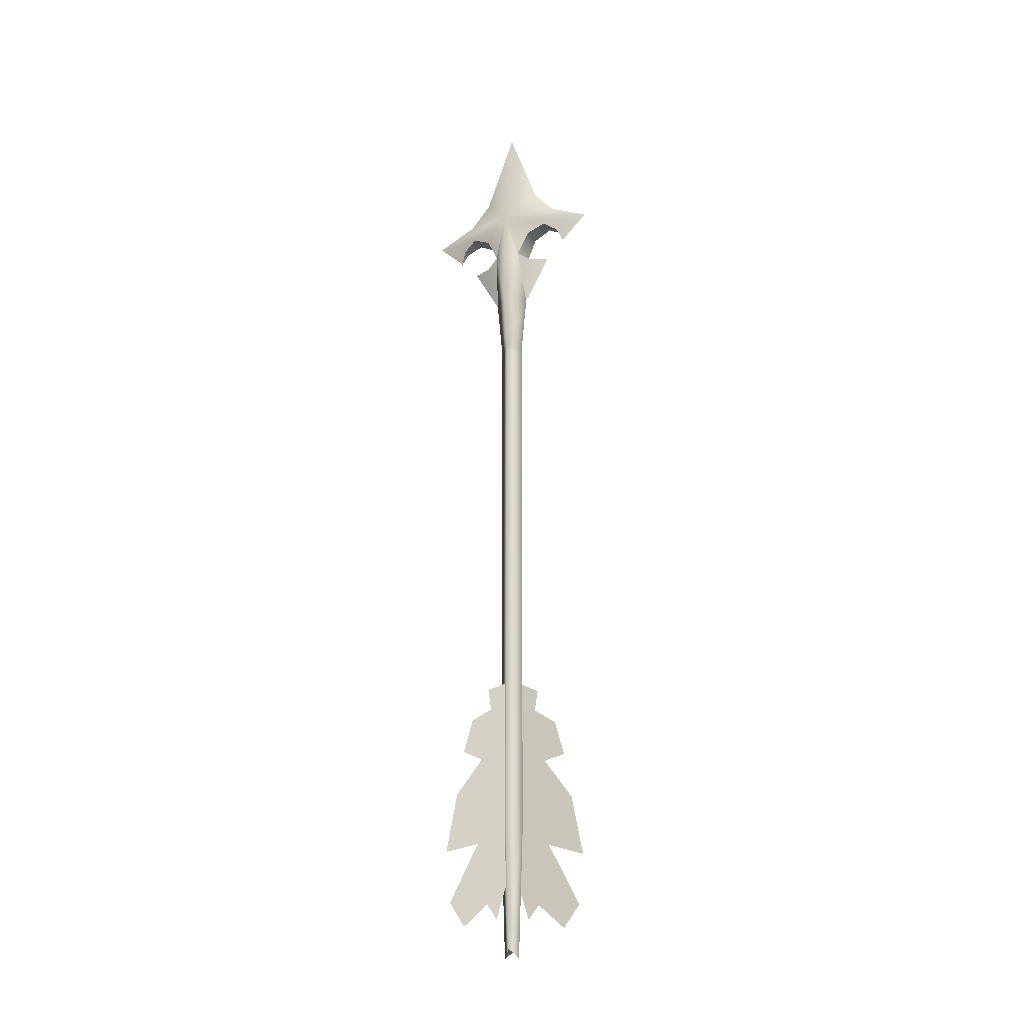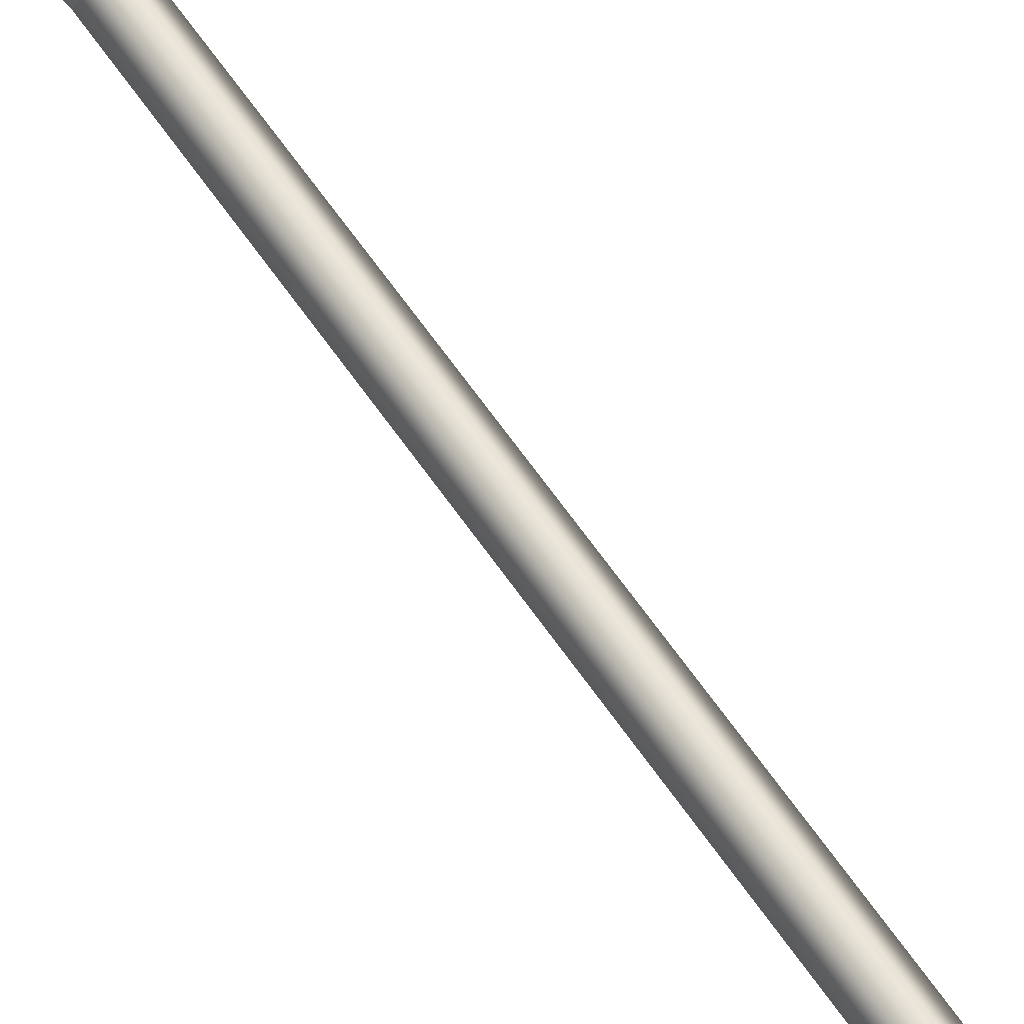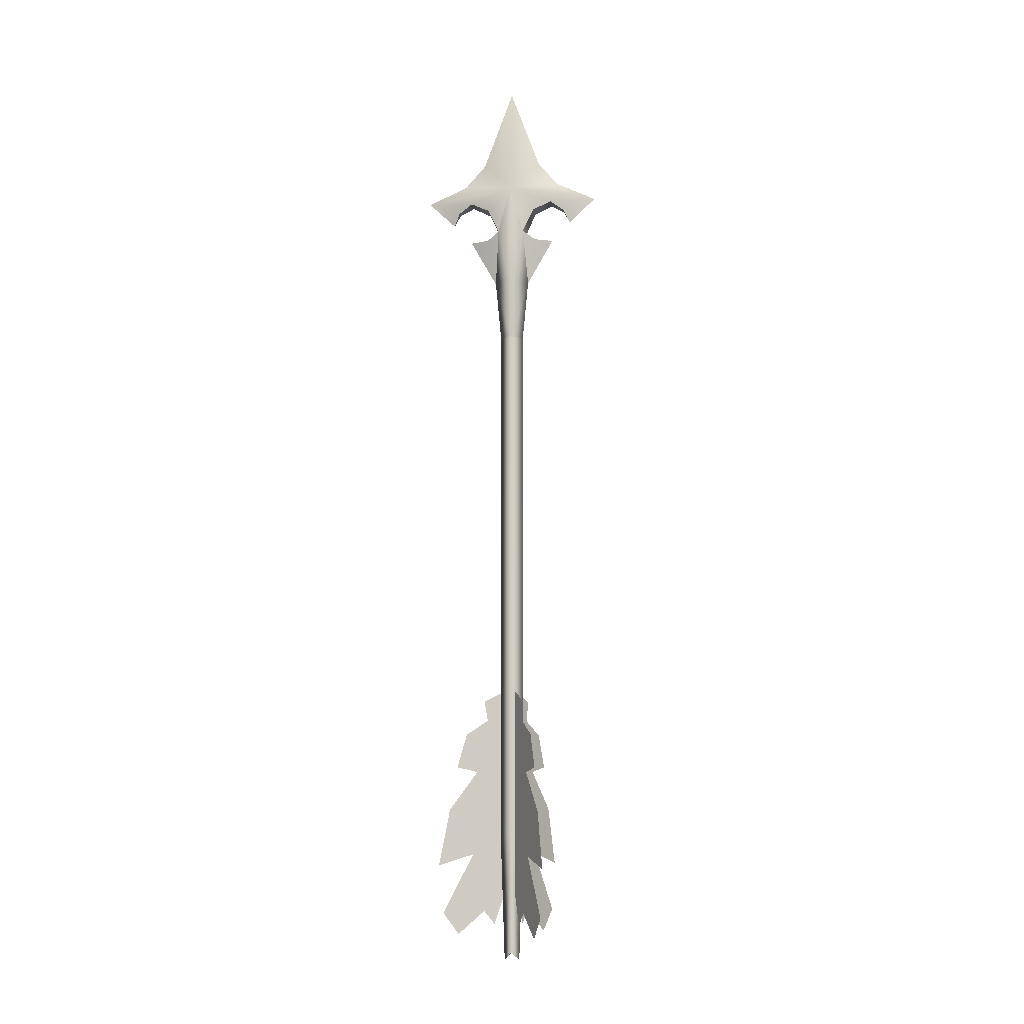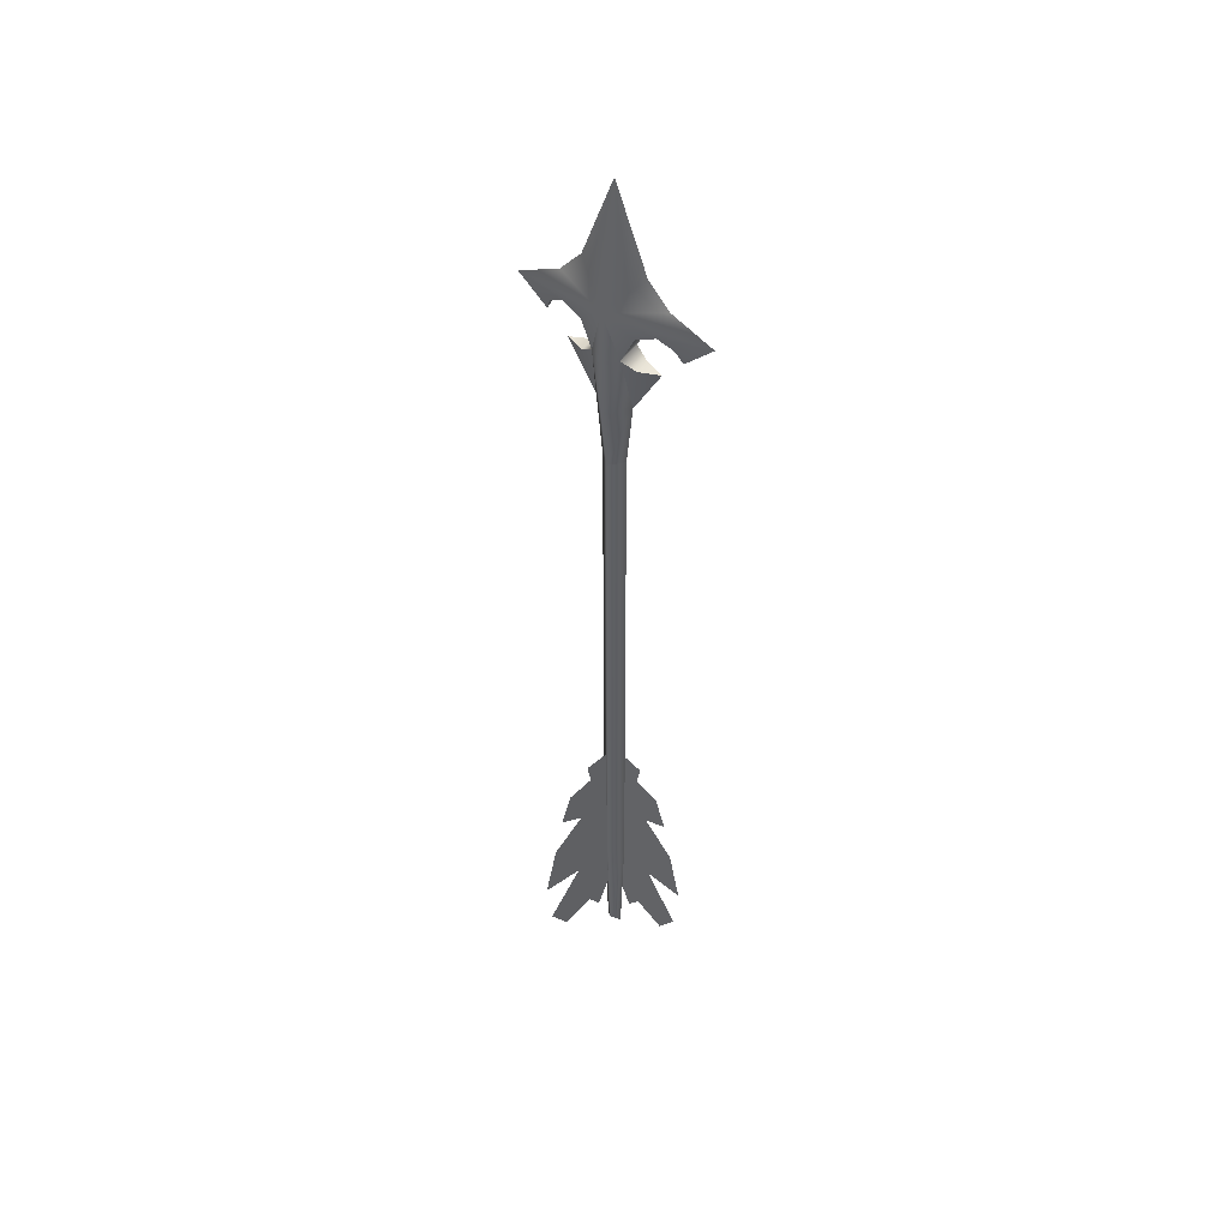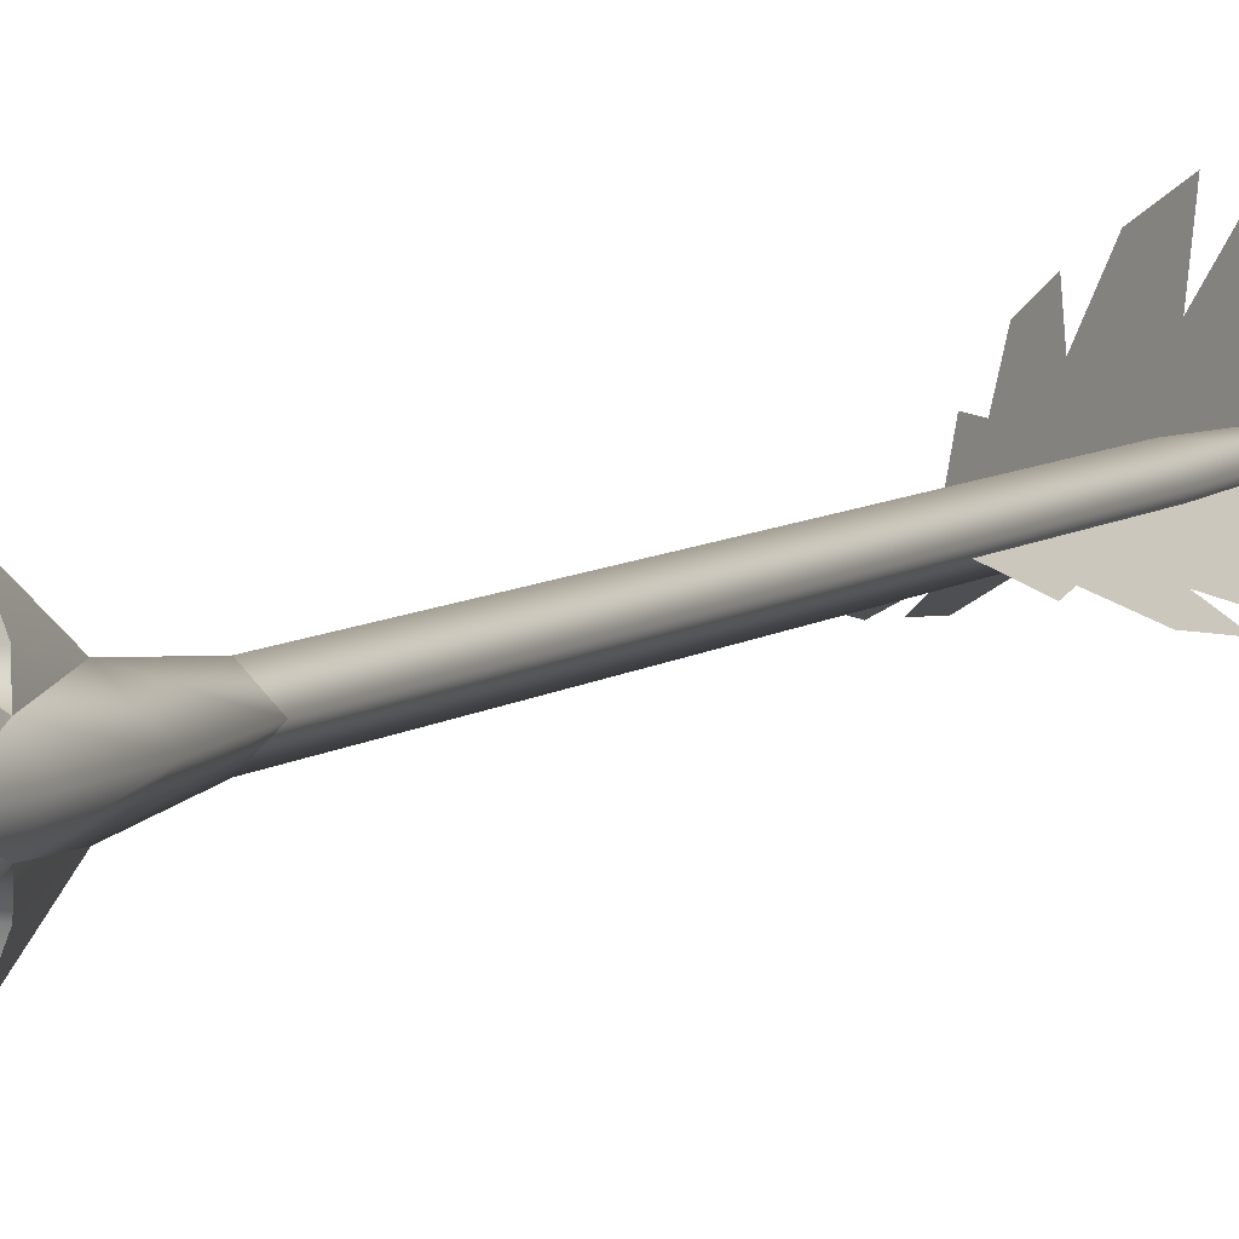
<metadata>
{"format":"obj","ext":"obj","renderer":"f3d","projection":"perspective","resolution":1024,"background":"white","views":[{"elev":-21.9,"azim":115.7,"up":"+Z"},{"elev":62.9,"azim":145.6,"up":"+Y"},{"elev":-8.4,"azim":-83.3,"up":"+Z"},{"elev":47.0,"azim":122.9,"up":"+Z"},{"elev":6.1,"azim":23.0,"up":"+Y"}]}
</metadata>
<code>
v -0.8462 -0.4886 1.197
v 0 0 2.671
v 0 0 2.171
v -0.4483 -0.2588 1.344
v -0.2842 -0.1641 3.104
v -0.6374 -0.368 2.486
v -0.1998 -0.1153 0.4411
v 0 0 1.63
v 0 0 1.142
v -0.7933 -0.458 0.579
v -0.6149 -0.355 0.3083
v -0.3201 -0.1848 0.6076
v 0 0 3.544
v -0.3209 -0.1853 3.358
v -0.722 -0.4169 1.925
v -0.4036 -0.233 2.425
v -0.529 -0.3054 2.917
v 0.8462 -0.4886 1.197
v 0 0 2.671
v 0 0 2.171
v 0.4483 -0.2588 1.344
v 0.2842 -0.1641 3.104
v 0.6374 -0.368 2.486
v 0.1998 -0.1153 0.4411
v 0 0 1.63
v 0 0 1.142
v 0.7933 -0.458 0.579
v 0.6149 -0.355 0.3083
v 0.3201 -0.1848 0.6076
v 0 0 3.544
v 0.3209 -0.1853 3.358
v 0.722 -0.4169 1.925
v 0.4036 -0.233 2.425
v 0.529 -0.3054 2.917
v 0 0.9771 1.197
v 0 0 2.671
v 0 0 2.171
v 0 0.5177 1.344
v 0 0.3282 3.104
v 0 0.736 2.486
v 0 0.2307 0.4411
v 0 0 1.63
v 0 0 1.142
v 0 0.916 0.579
v 0 0.71 0.3083
v 0 0.3696 0.6076
v 0 0 3.544
v 0 0.3705 3.358
v 0 0.8337 1.925
v 0 0.466 2.425
v 0 0.6108 2.917
v -0.8462 -0.4886 1.197
v 0 0 2.171
v 0 0 2.671
v -0.4483 -0.2588 1.344
v -0.6374 -0.368 2.486
v -0.2842 -0.1641 3.104
v -0.529 -0.3054 2.917
v -0.1998 -0.1153 0.4411
v 0 0 1.142
v 0 0 1.63
v -0.7933 -0.458 0.579
v -0.6149 -0.355 0.3083
v -0.3201 -0.1848 0.6076
v 0 0 3.544
v -0.4036 -0.233 2.425
v -0.722 -0.4169 1.925
v -0.3209 -0.1853 3.358
v 0.8462 -0.4886 1.197
v 0 0 2.171
v 0 0 2.671
v 0.4483 -0.2588 1.344
v 0.6374 -0.368 2.486
v 0.2842 -0.1641 3.104
v 0.529 -0.3054 2.917
v 0.1998 -0.1153 0.4411
v 0 0 1.142
v 0 0 1.63
v 0.7933 -0.458 0.579
v 0.6149 -0.355 0.3083
v 0.3201 -0.1848 0.6076
v 0 0 3.544
v 0.4036 -0.233 2.425
v 0.722 -0.4169 1.925
v 0.3209 -0.1853 3.358
v 0 0.9771 1.197
v 0 0 2.171
v 0 0 2.671
v 0 0.5177 1.344
v 0 0.736 2.486
v 0 0.3282 3.104
v 0 0.6108 2.917
v 0 0.2307 0.4411
v 0 0 1.142
v 0 0 1.63
v 0 0.916 0.579
v 0 0.71 0.3083
v 0 0.3696 0.6076
v 0 0 3.544
v 0 0.466 2.425
v 0 0.8337 1.925
v 0 0.3705 3.358
g polygon0
f 1 2 3
f 1 3 4
f 5 2 6
f 7 8 9
f 3 8 4
f 4 8 10
f 10 8 11
f 11 8 12
f 13 5 14
f 2 15 16
f 13 2 5
f 5 6 17
f 12 8 7
f 2 16 6
f 1 15 2
f 18 19 20
f 18 20 21
f 22 19 23
f 24 25 26
f 20 25 21
f 21 25 27
f 27 25 28
f 28 25 29
f 30 22 31
f 19 32 33
f 30 19 22
f 22 23 34
f 29 25 24
f 19 33 23
f 18 32 19
f 35 36 37
f 35 37 38
f 39 36 40
f 41 42 43
f 37 42 38
f 38 42 44
f 44 42 45
f 45 42 46
f 47 39 48
f 36 49 50
f 47 36 39
f 39 40 51
f 46 42 41
f 36 50 40
f 35 49 36
f 52 53 54
f 52 55 53
f 56 57 58
f 59 60 61
f 53 55 61
f 55 62 61
f 62 63 61
f 63 64 61
f 57 54 65
f 54 66 67
f 57 65 68
f 56 54 57
f 64 59 61
f 54 56 66
f 52 54 67
f 69 70 71
f 69 72 70
f 73 74 75
f 76 77 78
f 70 72 78
f 72 79 78
f 79 80 78
f 80 81 78
f 74 71 82
f 71 83 84
f 74 82 85
f 73 71 74
f 81 76 78
f 71 73 83
f 69 71 84
f 86 87 88
f 86 89 87
f 90 91 92
f 93 94 95
f 87 89 95
f 89 96 95
f 96 97 95
f 97 98 95
f 91 88 99
f 88 100 101
f 91 99 102
f 90 88 91
f 98 93 95
f 88 90 100
f 86 88 101
v 0 0.1505 8.36
v 0 0.1505 1.591
v -0.1505 0 1.591
v -0.1505 0 8.36
v 0.1505 0 8.36
v 0.1505 0 1.591
v 0 0.09633 -0.01823
v -0.09633 0 0.08898
v 0.09633 0 0.08898
v 0 -0.1505 1.591
v 0 -0.1505 8.36
v 0 -0.09633 -0.01823
v 0 -0.09633 -0.01823
v -0.09633 0 0.08898
v 0.09633 0 0.08898
v 0 0.09633 -0.01823
g polygon1
f 103 104 105
f 106 103 105
f 107 108 104
f 103 107 104
f 109 110 105
f 104 109 105
f 111 109 104
f 108 111 104
f 105 112 113
f 106 105 113
f 112 108 107
f 113 112 107
f 105 110 114
f 112 105 114
f 112 114 111
f 108 112 111
f 115 116 117
f 117 116 118
v -0.2534 0 9.142
v 0 0.2251 9.142
v -0.1505 0 8.36
v 0 0.1505 8.36
v 0.2534 0 9.142
v 0.1505 0 8.36
v 0.2719 0 9.852
v 0.1555 0.1704 9.852
v -0.1555 0.1704 9.852
v -0.2719 0 9.852
v -0.2432 0 10.44
v 0.2432 0 10.44
v 0 -0.2251 9.142
v 0 -0.1505 8.36
v 0.1555 -0.1704 9.852
v -0.1555 -0.1704 9.852
g polygon2
f 119 120 121
f 122 121 120
f 123 124 120
f 124 122 120
f 125 123 126
f 126 123 120
f 127 128 129
f 125 126 130
f 128 127 119
f 127 120 119
f 119 121 131
f 132 131 121
f 123 131 124
f 124 131 132
f 125 133 123
f 133 131 123
f 134 129 128
f 125 130 133
f 128 119 134
f 119 131 134
v 0 0.5646 9.74
v 0 0.2251 9.142
v -0.09756 0.3263 9.744
v 0.09756 0.3263 9.744
v 0 0.2251 9.142
v 0 0.5646 9.74
v 0.1555 0.1704 9.852
v -0.1555 0.1704 9.852
v 0 -0.5646 9.74
v -0.09756 -0.3263 9.744
v 0 -0.2251 9.142
v 0.09756 -0.3263 9.744
v 0 -0.5646 9.74
v 0 -0.2251 9.142
v 0.1555 -0.1704 9.852
v -0.1555 -0.1704 9.852
g polygon3
f 135 136 137
f 138 139 140
f 141 139 138
f 137 136 142
f 143 144 145
f 146 147 148
f 149 146 148
f 144 150 145
v 0 0.3822 10.85
v 1e-06 0 11.88
v 0.2432 0 10.44
v 1e-06 0 11.88
v 0 0.3822 10.85
v -0.2432 0 10.44
v 0 0.6429 10.56
v 0 0.808 9.996
v -0.05457 0.7313 10.16
v 0 1.154 10.32
v 0.05457 0.7313 10.16
v 0 0.808 9.996
v 0 1.154 10.32
v 0 0.6429 10.56
v 0.1555 0.1704 9.852
v 0.1269 0.3165 10.17
v -0.1057 0.5528 10.28
v 0.1057 0.5528 10.28
v -0.1555 0.1704 9.852
v -0.1269 0.3165 10.17
v 0 -0.3822 10.85
v 0 -0.3822 10.85
v 0 -0.6429 10.56
v 0 -0.808 9.996
v 0 -1.154 10.32
v -0.05457 -0.7313 10.16
v 0.05457 -0.7313 10.16
v 0 -1.154 10.32
v 0 -0.808 9.996
v 0 -0.6429 10.56
v 0.1555 -0.1704 9.852
v 0.1269 -0.3165 10.17
v -0.1057 -0.5528 10.28
v 0.1057 -0.5528 10.28
v -0.1555 -0.1704 9.852
v -0.1269 -0.3165 10.17
g polygon4
f 151 152 153
f 154 155 156
f 157 156 155
f 158 159 160
f 161 162 163
f 153 164 151
f 165 166 153
f 159 167 160
f 168 153 166
f 169 156 170
f 156 167 170
f 153 168 163
f 163 168 161
f 157 160 156
f 164 153 163
f 160 167 156
f 171 153 152
f 154 156 172
f 173 172 156
f 174 175 176
f 177 178 179
f 153 171 180
f 181 153 182
f 176 175 183
f 184 182 153
f 185 186 156
f 156 186 183
f 153 178 184
f 178 177 184
f 173 156 175
f 180 178 153
f 175 156 183
v 0.1057 0.5528 10.28
v -0.1057 0.5528 10.28
v -0.05457 0.7313 10.16
v 0.05457 0.7313 10.16
v 0.1269 0.3165 10.17
v -0.1269 0.3165 10.17
v 0.1555 0.1704 9.852
v -0.1555 0.1704 9.852
v -0.1555 0.1704 9.852
v 0.1555 0.1704 9.852
v 0.09756 0.3263 9.744
v -0.09756 0.3263 9.744
v -0.05457 -0.7313 10.16
v -0.1057 -0.5528 10.28
v 0.1057 -0.5528 10.28
v 0.05457 -0.7313 10.16
v -0.1269 -0.3165 10.17
v 0.1269 -0.3165 10.17
v -0.1555 -0.1704 9.852
v 0.1555 -0.1704 9.852
v 0.09756 -0.3263 9.744
v 0.1555 -0.1704 9.852
v -0.1555 -0.1704 9.852
v -0.09756 -0.3263 9.744
v 0 0.808 9.996
v 0 0.5646 9.74
v 0 -0.808 9.996
v 0 -0.5646 9.74
g polygon5
f 187 188 189
f 190 187 189
f 191 192 188
f 187 191 188
f 193 194 192
f 191 193 192
f 195 196 197
f 198 195 197
f 199 200 201
f 202 199 201
f 200 203 204
f 201 200 204
f 203 205 206
f 204 203 206
f 207 208 209
f 210 207 209
f 211 190 189
f 212 198 197
f 213 199 202
f 214 207 210

</code>
